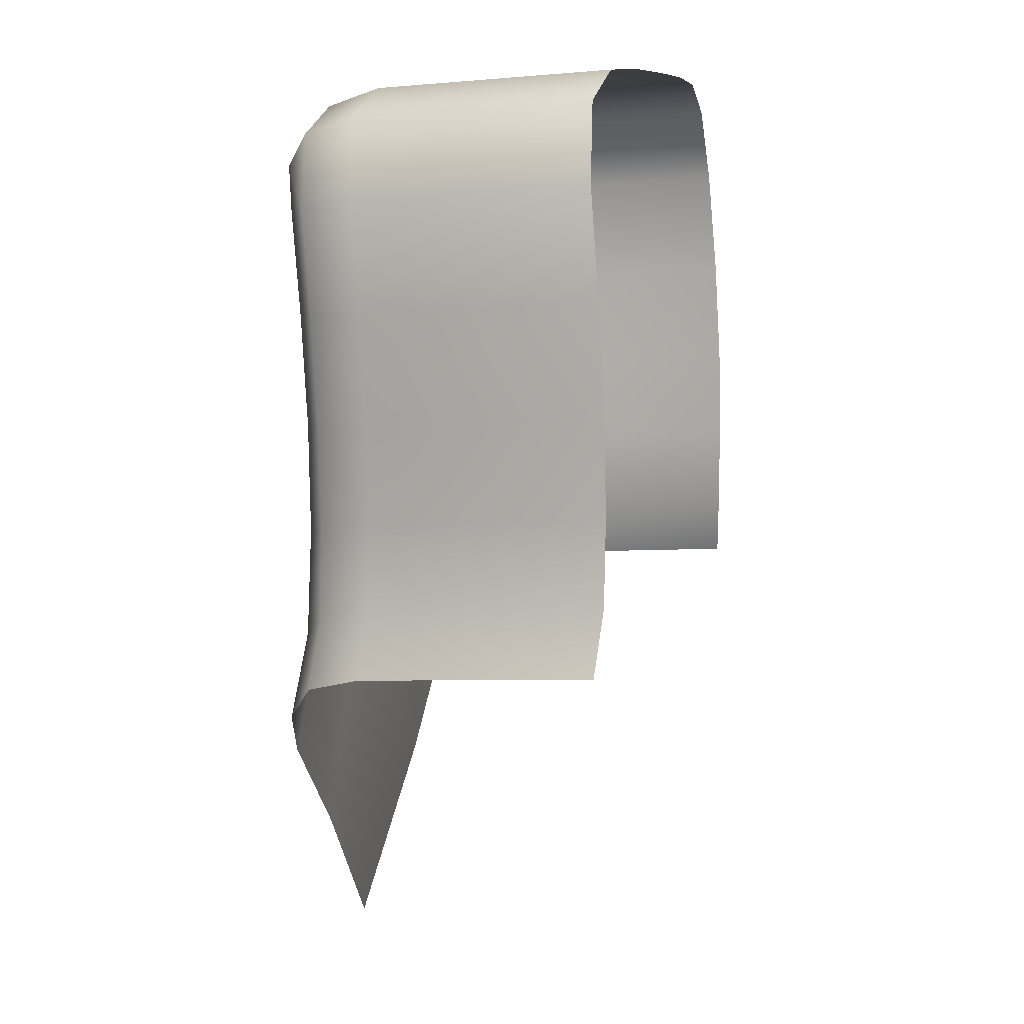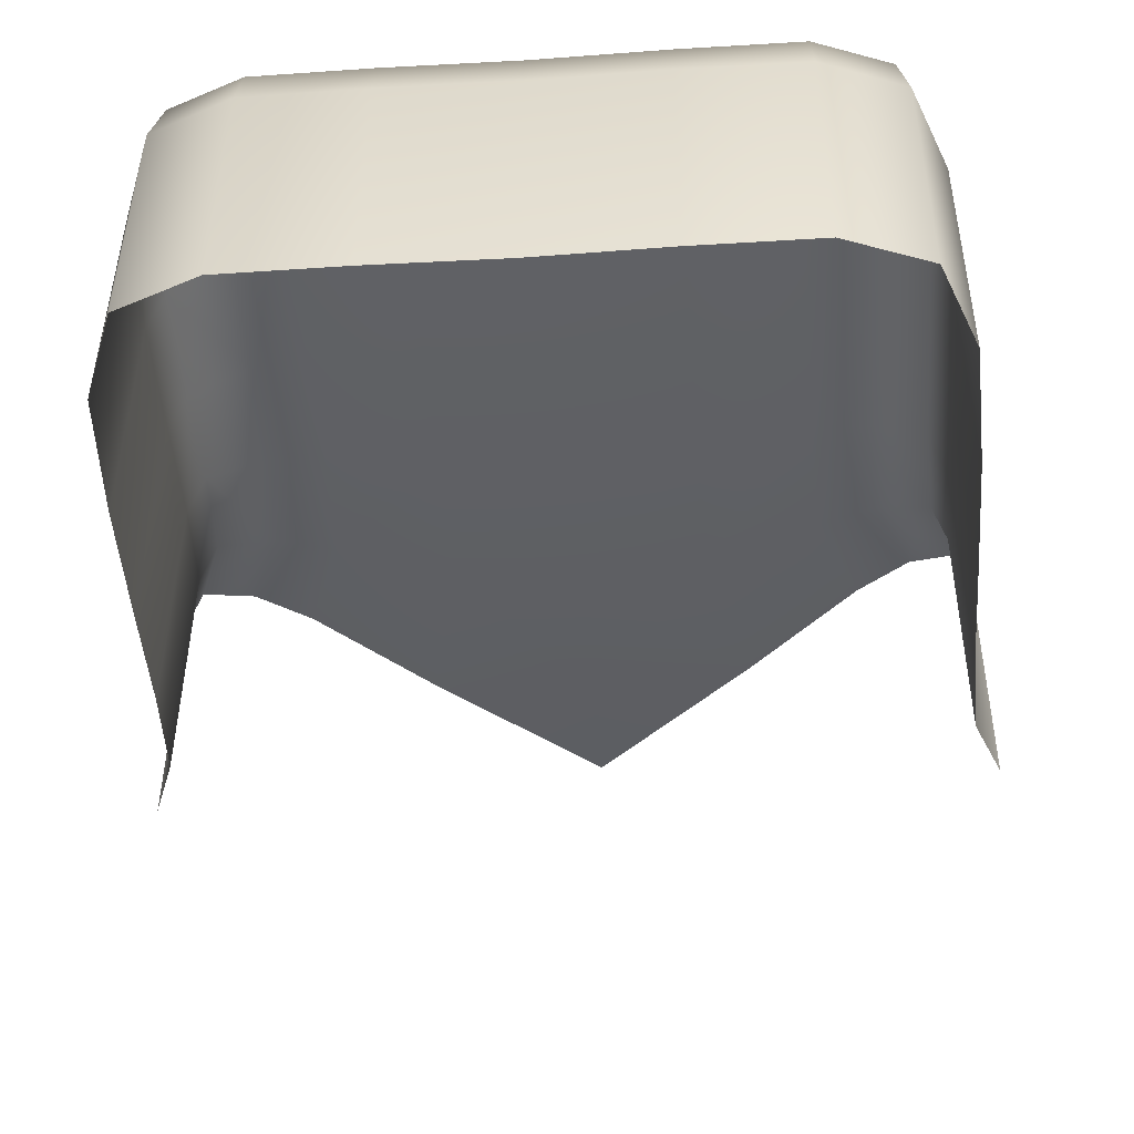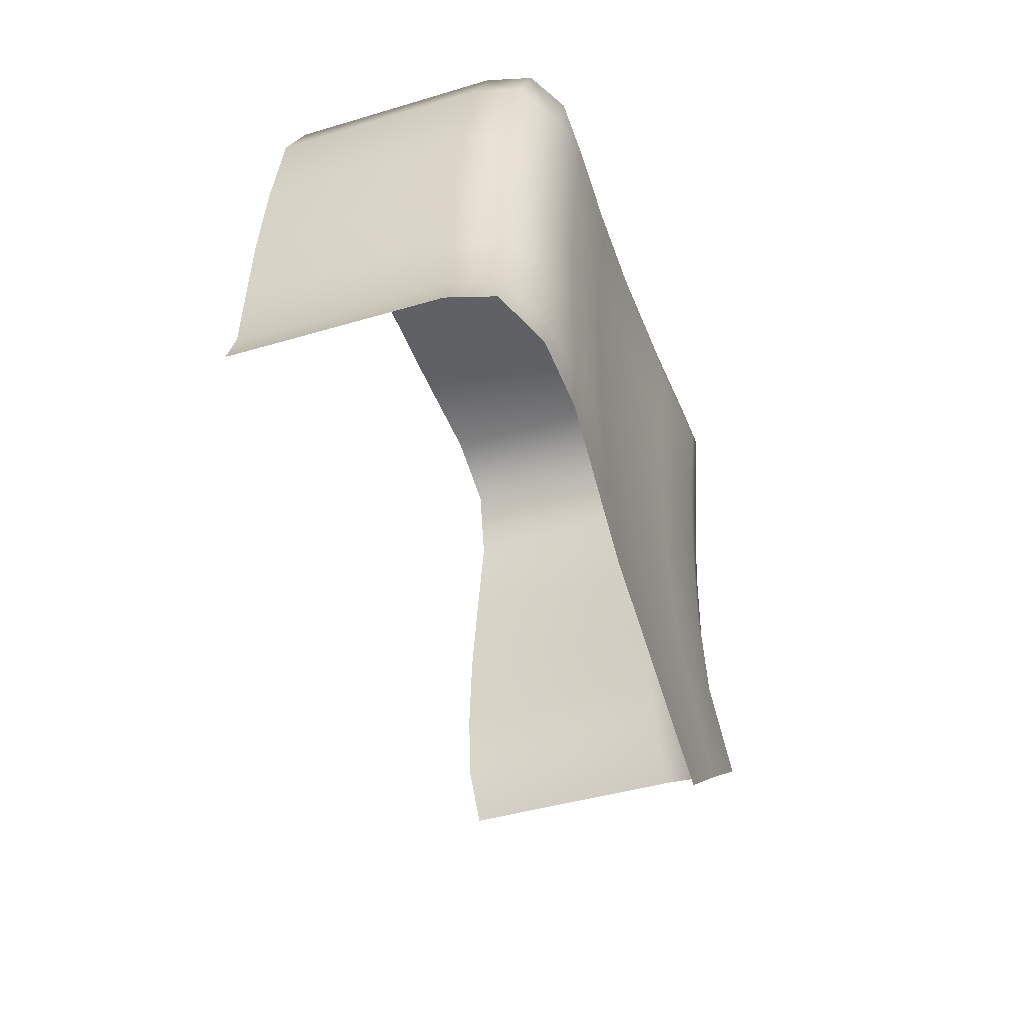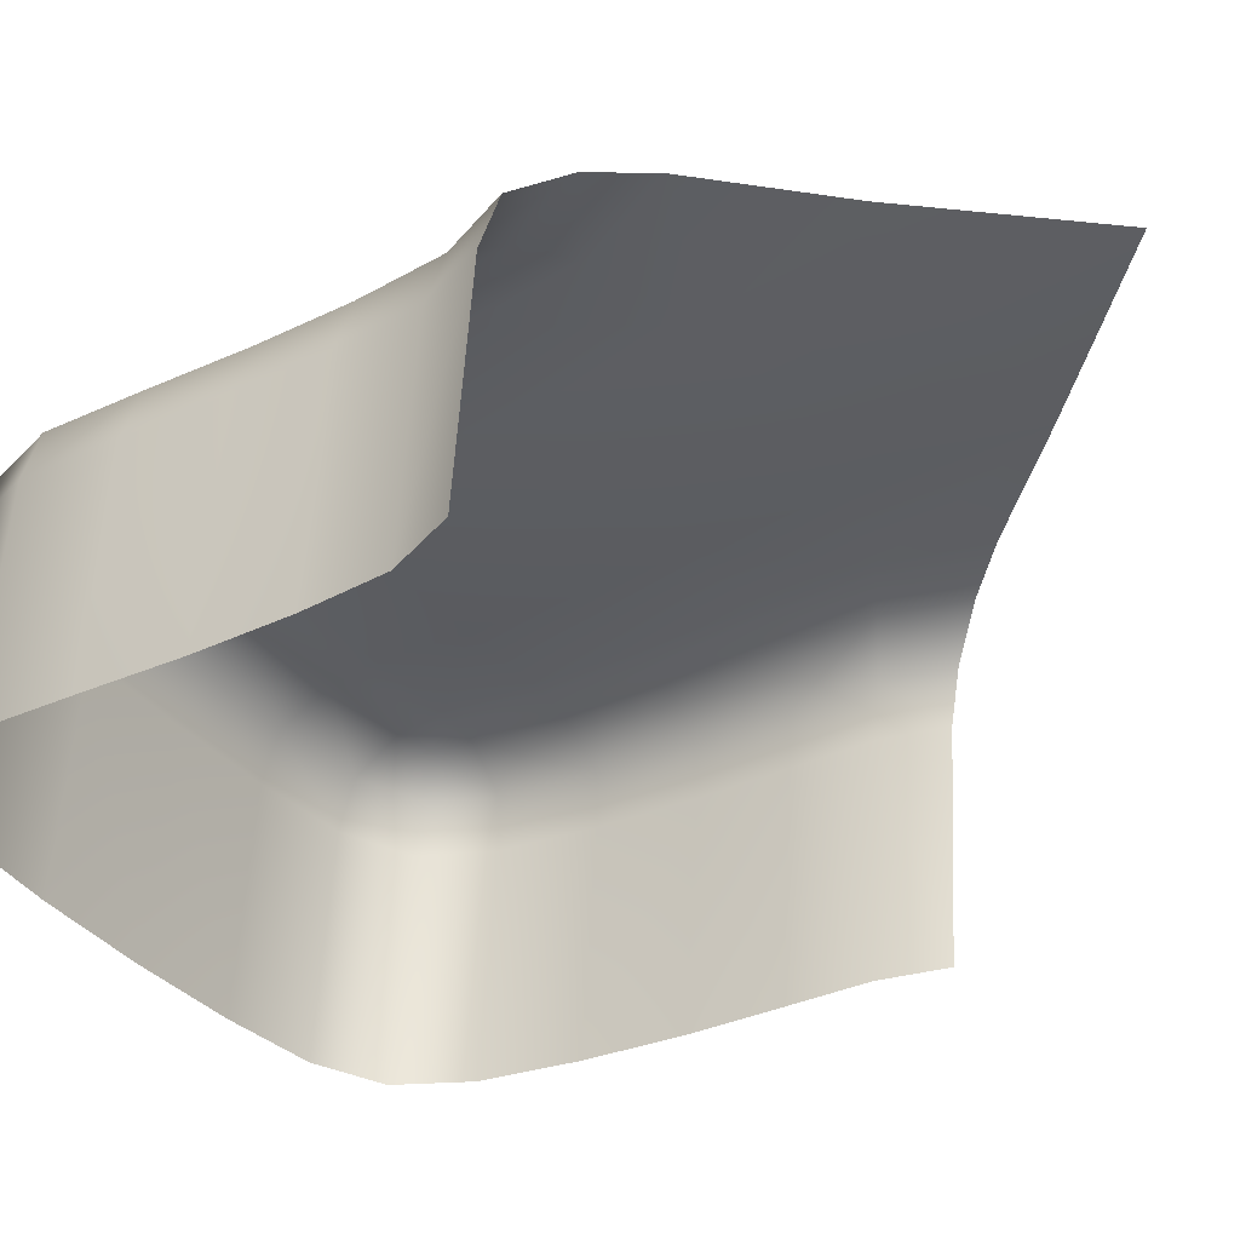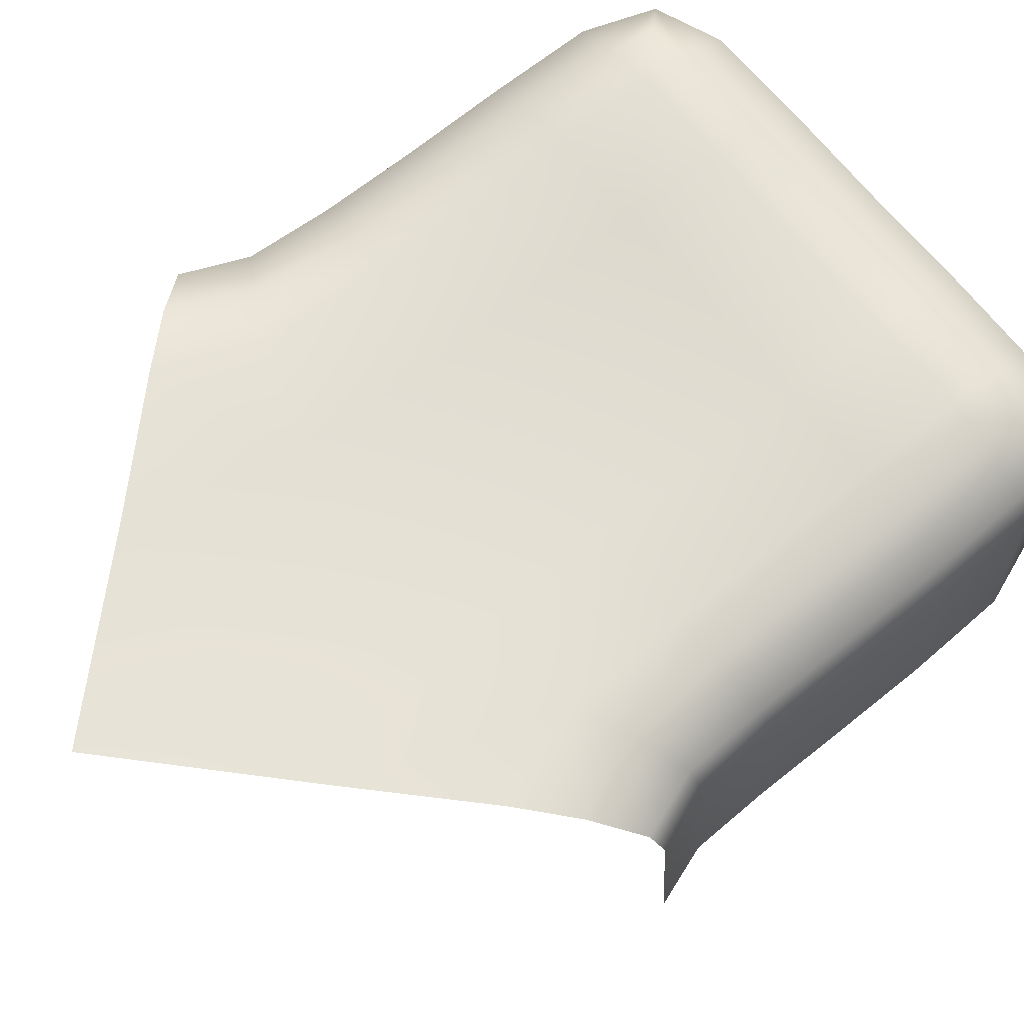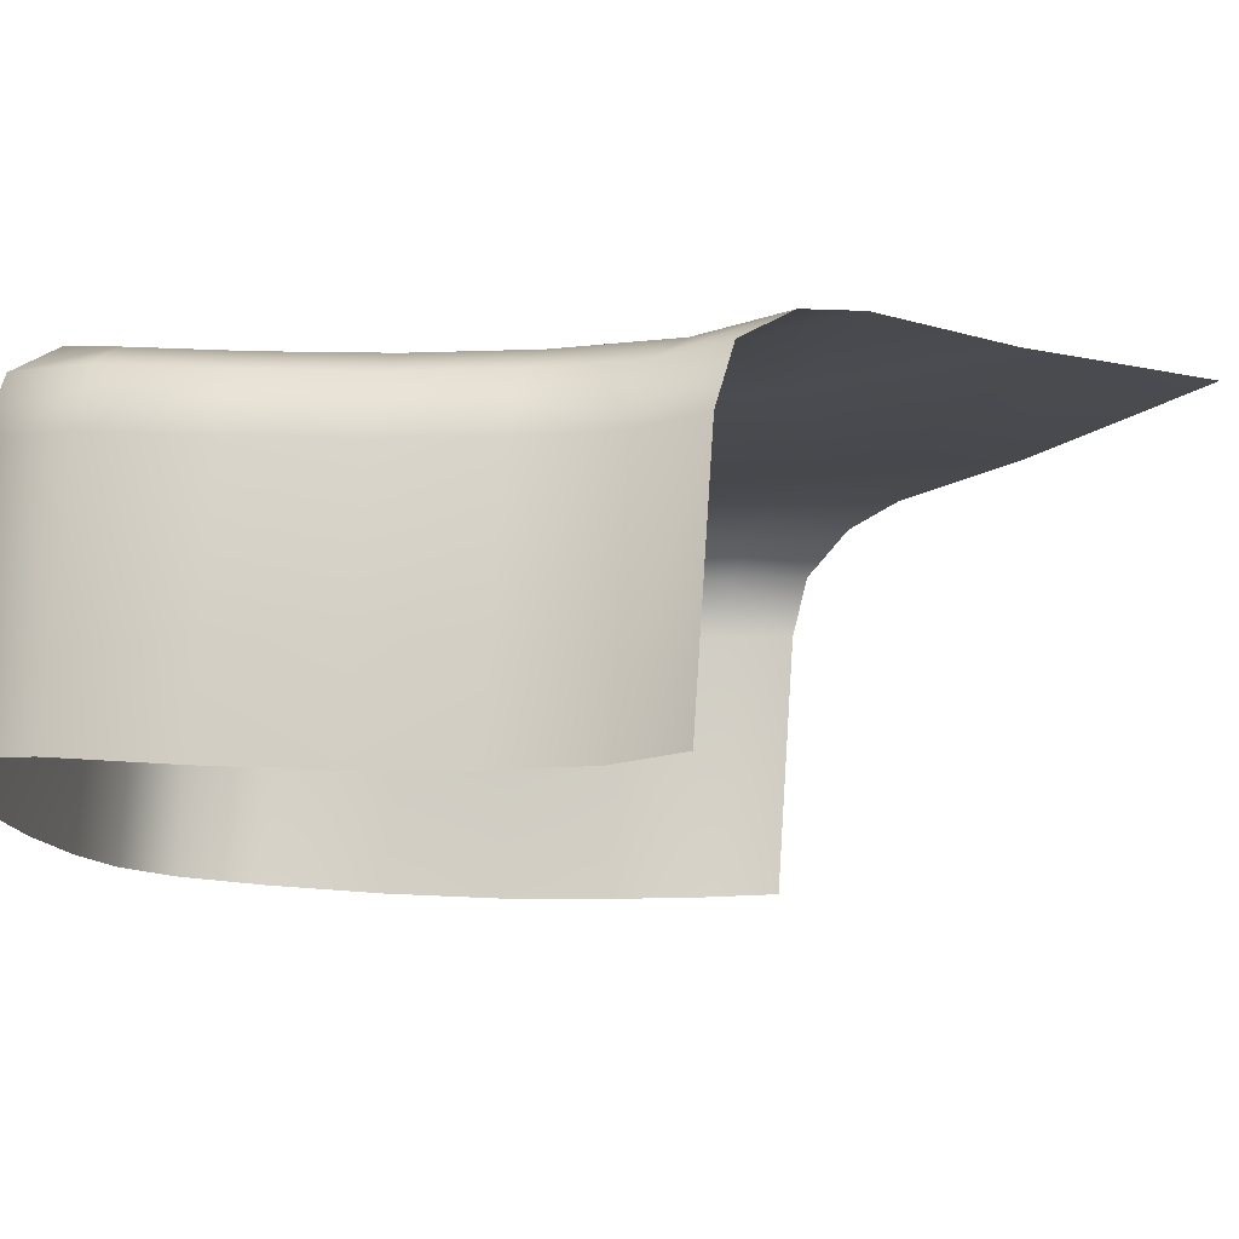
<metadata>
{"format":"obj","ext":"obj","renderer":"f3d","projection":"perspective","resolution":1024,"background":"white","views":[{"elev":9.3,"azim":-75.3,"up":"+Z"},{"elev":-44.7,"azim":4.3,"up":"+Y"},{"elev":-51.0,"azim":110.2,"up":"+Z"},{"elev":-36.2,"azim":123.0,"up":"+Y"},{"elev":67.2,"azim":-128.4,"up":"+Y"},{"elev":-12.8,"azim":97.5,"up":"+Y"}]}
</metadata>
<code>
o Dpad_Down
v -0.2859 0.2826 0.1256
v -0.3026 0.2831 0.1319
v -0.3085 0.2844 0.1159
v -0.2913 0.2849 0.09878
v -0.3017 0.2827 0.1514
v -0.2853 0.2819 0.1496
v -0.3109 0.2814 0.1361
v -0.3095 0.2811 0.1527
v -0.3162 0.2825 0.1234
v -0.3017 0.2839 0.1872
v -0.3017 0.283 0.1696
v -0.2853 0.2821 0.1694
v -0.2853 0.2831 0.1872
v -0.3093 0.2814 0.1697
v -0.3093 0.2824 0.1871
v -0.2318 0.2827 0.1514
v -0.2309 0.2831 0.1319
v -0.2226 0.2815 0.1361
v -0.224 0.2812 0.1526
v -0.2476 0.2826 0.1256
v -0.2482 0.2819 0.1496
v -0.225 0.2845 0.1159
v -0.2421 0.2849 0.09877
v -0.2174 0.2825 0.1234
v -0.2667 0.2874 0.074
v -0.2667 0.2845 0.09683
v -0.2667 0.2823 0.1234
v -0.2667 0.2816 0.1489
v -0.2667 0.2827 0.1872
v -0.2667 0.2818 0.1693
v -0.2482 0.2822 0.1694
v -0.2482 0.2831 0.1872
v -0.2318 0.284 0.1872
v -0.2318 0.283 0.1696
v -0.2242 0.2815 0.1697
v -0.2242 0.2824 0.1871
v -0.3015 0.284 0.2113
v -0.3016 0.2853 0.2034
v -0.2853 0.2845 0.2035
v -0.2853 0.2833 0.2116
v -0.309 0.2837 0.2033
v -0.3081 0.2844 0.2103
v -0.2667 0.2829 0.2117
v -0.2667 0.2841 0.2035
v -0.2482 0.2845 0.2035
v -0.2482 0.2833 0.2116
v -0.2319 0.2841 0.2113
v -0.2319 0.2853 0.2034
v -0.2245 0.2838 0.2033
v -0.2254 0.2844 0.2103
v -0.2098 0.2315 0.1345
v -0.2098 0.2688 0.132
v -0.2134 0.2308 0.1446
v -0.2134 0.2681 0.1421
v -0.2139 0.2307 0.158
v -0.2139 0.268 0.1556
v -0.2139 0.2311 0.1735
v -0.2139 0.2683 0.171
v -0.2139 0.2321 0.1906
v -0.2139 0.2694 0.1881
v -0.2145 0.2335 0.2078
v -0.2145 0.2708 0.2053
v -0.2192 0.2343 0.22
v -0.2192 0.2716 0.2175
v -0.231 0.2341 0.2249
v -0.231 0.2714 0.2224
v -0.2482 0.2333 0.2256
v -0.2482 0.2706 0.2231
v -0.2667 0.2329 0.2256
v -0.2667 0.2702 0.2231
v -0.2853 0.2333 0.2256
v -0.2853 0.2705 0.2231
v -0.3025 0.234 0.2249
v -0.3025 0.2713 0.2224
v -0.3143 0.2343 0.22
v -0.3143 0.2716 0.2175
v -0.3189 0.2334 0.2078
v -0.3189 0.2707 0.2053
v -0.3196 0.232 0.1906
v -0.3196 0.2693 0.1881
v -0.3196 0.231 0.1735
v -0.3196 0.2683 0.171
v -0.3196 0.2307 0.1581
v -0.3196 0.2679 0.1556
v -0.3201 0.2307 0.1447
v -0.3201 0.268 0.1422
v -0.3237 0.2315 0.1346
v -0.3237 0.2688 0.1321
v -0.3186 0.2764 0.1403
v -0.3179 0.2763 0.1542
v -0.3225 0.2772 0.1298
v -0.3178 0.2766 0.1699
v -0.3178 0.2776 0.1871
v -0.2156 0.2764 0.1542
v -0.215 0.2765 0.1403
v -0.211 0.2773 0.1297
v -0.2157 0.2777 0.1871
v -0.2157 0.2767 0.1699
v -0.3023 0.2796 0.2196
v -0.2853 0.2788 0.2203
v -0.3172 0.279 0.2041
v -0.313 0.2798 0.2152
v -0.2667 0.2784 0.2203
v -0.2482 0.2788 0.2203
v -0.2312 0.2796 0.2196
v -0.2205 0.2799 0.2152
v -0.2163 0.2791 0.2041
f 12 30 28 6
f 4 3 2 1
f 11 12 6 5
f 30 29 32 31
f 90 8 7 89
f 6 1 2 5
f 5 2 7 8
f 9 7 2 3
f 97 107 62 60
f 10 11 14 15
f 12 11 10 13
f 94 19 35 98
f 16 34 35 19
f 92 90 84 82
f 21 20 27 28
f 16 17 20 21
f 10 15 41 38
f 48 49 36 33
f 93 15 14 92
f 95 96 24 18
f 18 17 16 19
f 103 104 46 43
f 26 4 1 27
f 22 23 20 17
f 106 107 49 50
f 17 18 24 22
f 44 39 40 43
f 105 47 46 104
f 106 105 66 64
f 27 20 23 26
f 29 13 39 44
f 12 13 29 30
f 27 1 6 28
f 19 94 95 18
f 106 50 47 105
f 33 34 31 32
f 38 39 13 10
f 32 45 48 33
f 46 47 48 45
f 33 36 35 34
f 34 16 21 31
f 48 47 50 49
f 98 35 36 97
f 58 98 97 60
f 96 95 54 52
f 40 37 99 100
f 38 41 42 37
f 99 37 42 102
f 42 41 101 102
f 38 37 40 39
f 93 101 41 15
f 44 45 32 29
f 46 45 44 43
f 68 104 103 70
f 107 97 36 49
f 56 55 53 54
f 94 98 58 56
f 53 51 52 54
f 56 54 95 94
f 57 55 56 58
f 57 58 60 59
f 66 65 63 64
f 67 65 66 68
f 68 70 69 67
f 72 74 73 71
f 70 103 100 72
f 75 73 74 76
f 77 75 76 78
f 100 99 74 72
f 78 80 79 77
f 102 101 78 76
f 82 81 79 80
f 83 81 82 84
f 84 86 85 83
f 80 93 92 82
f 87 85 86 88
f 89 91 88 86
f 89 86 84 90
f 101 93 80 78
f 30 31 21 28
f 14 11 5 8
f 7 9 91 89
f 62 64 63 61
f 99 102 76 74
f 107 106 64 62
f 70 72 71 69
f 92 14 8 90
f 43 40 100 103
f 62 61 59 60
f 105 104 68 66
f 25 4 26
f 23 25 26

</code>
